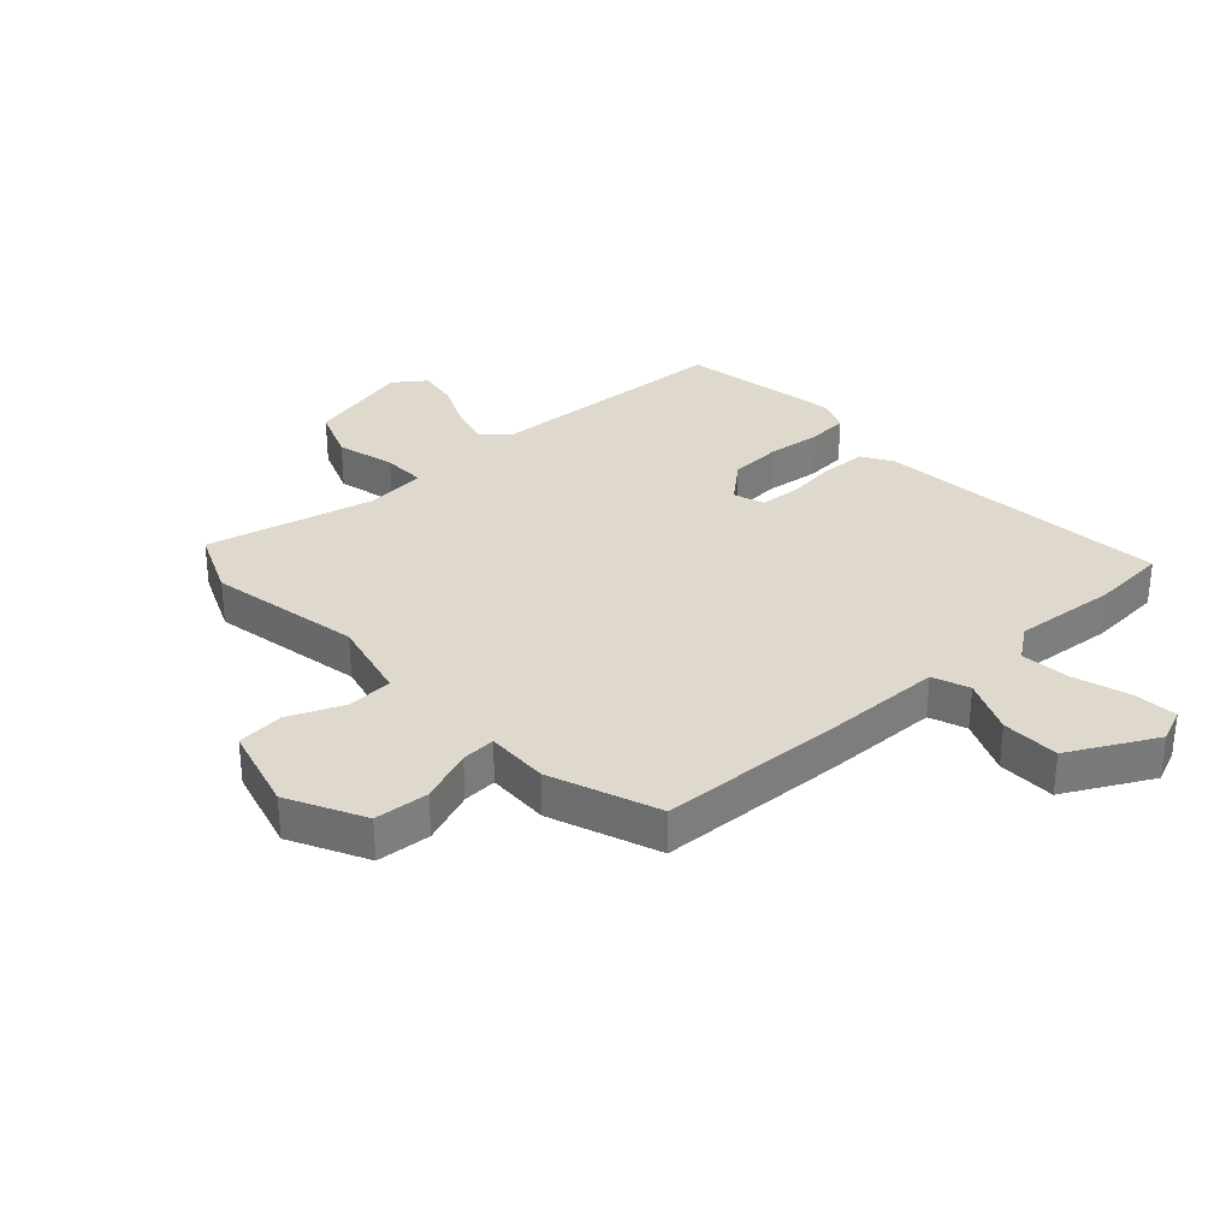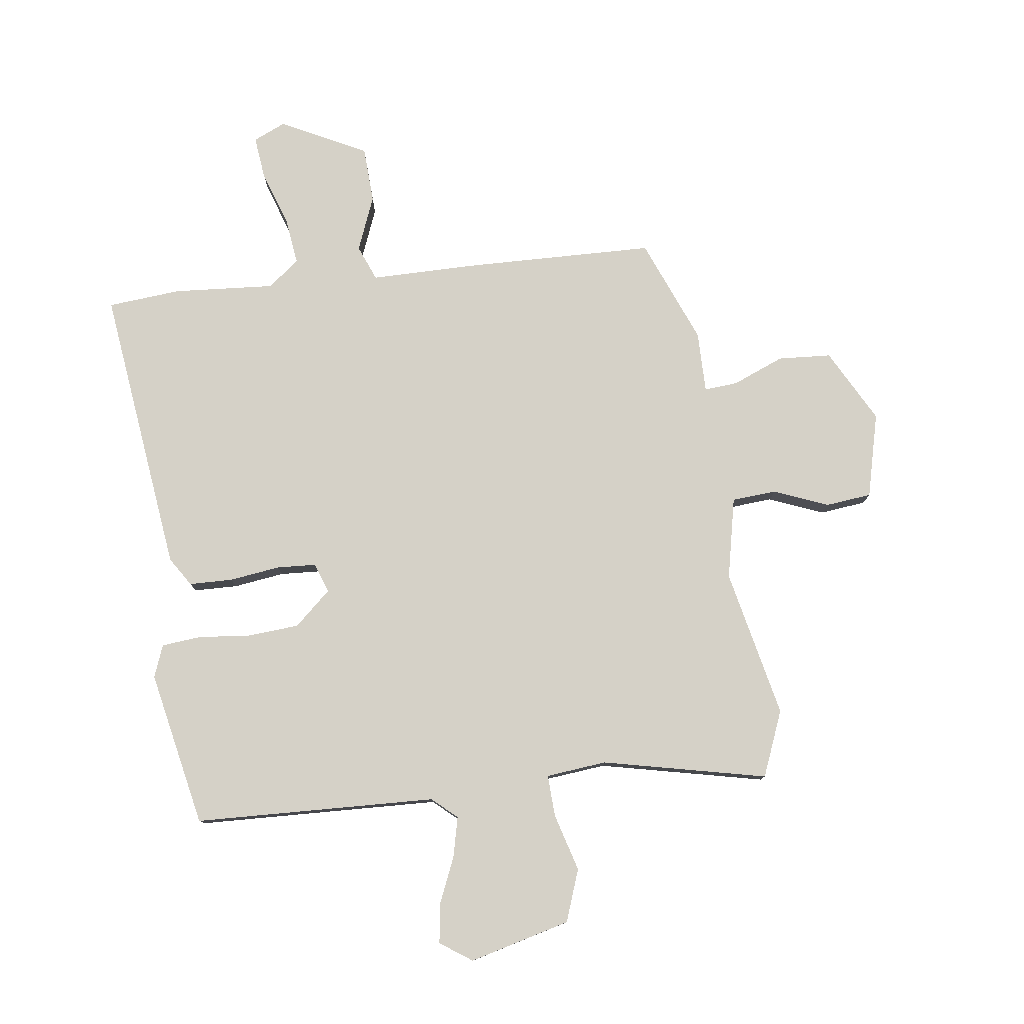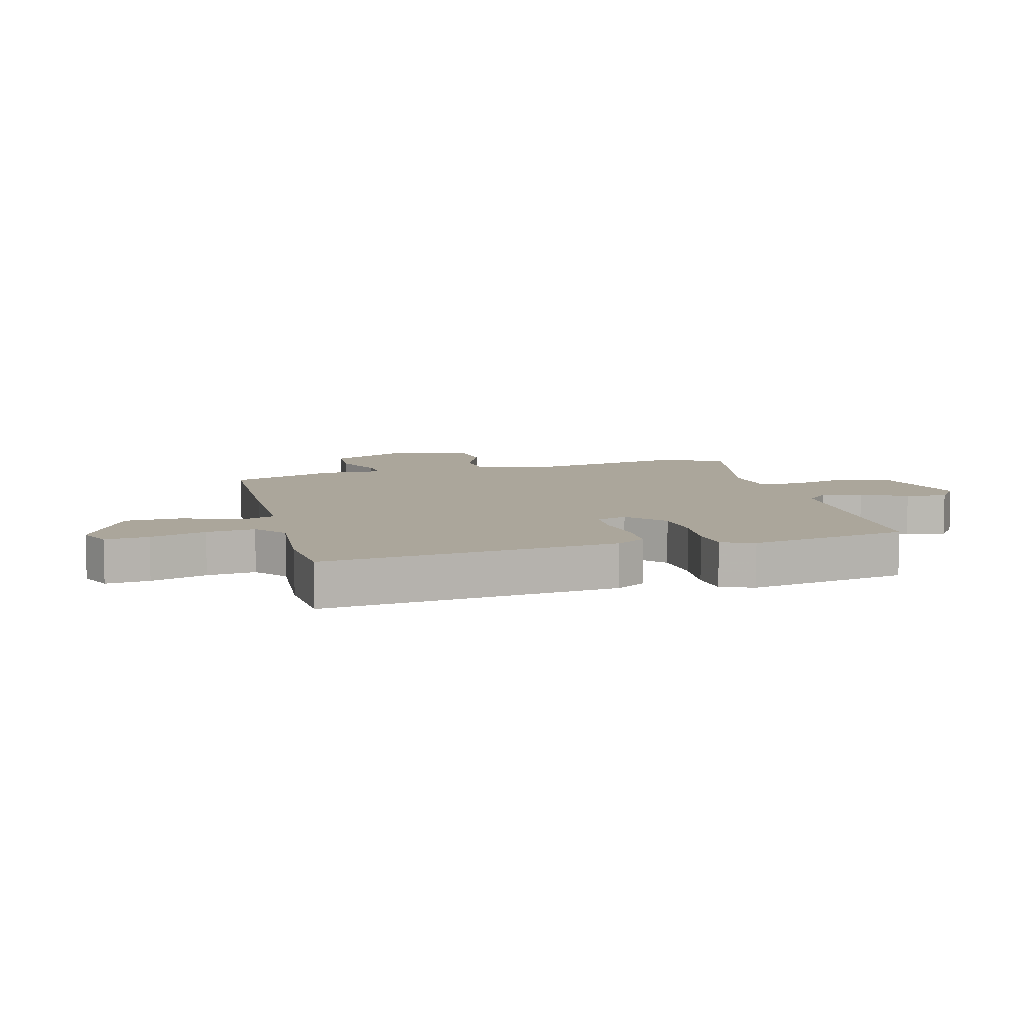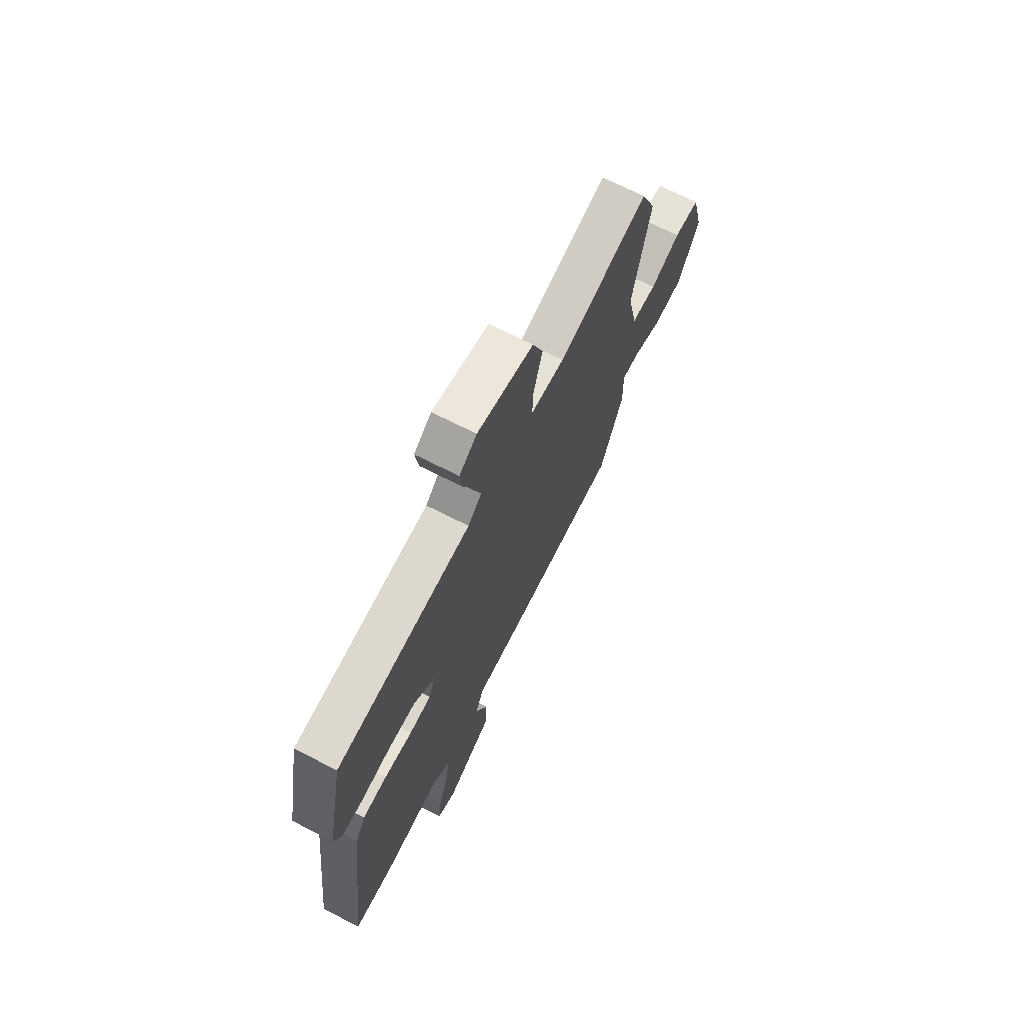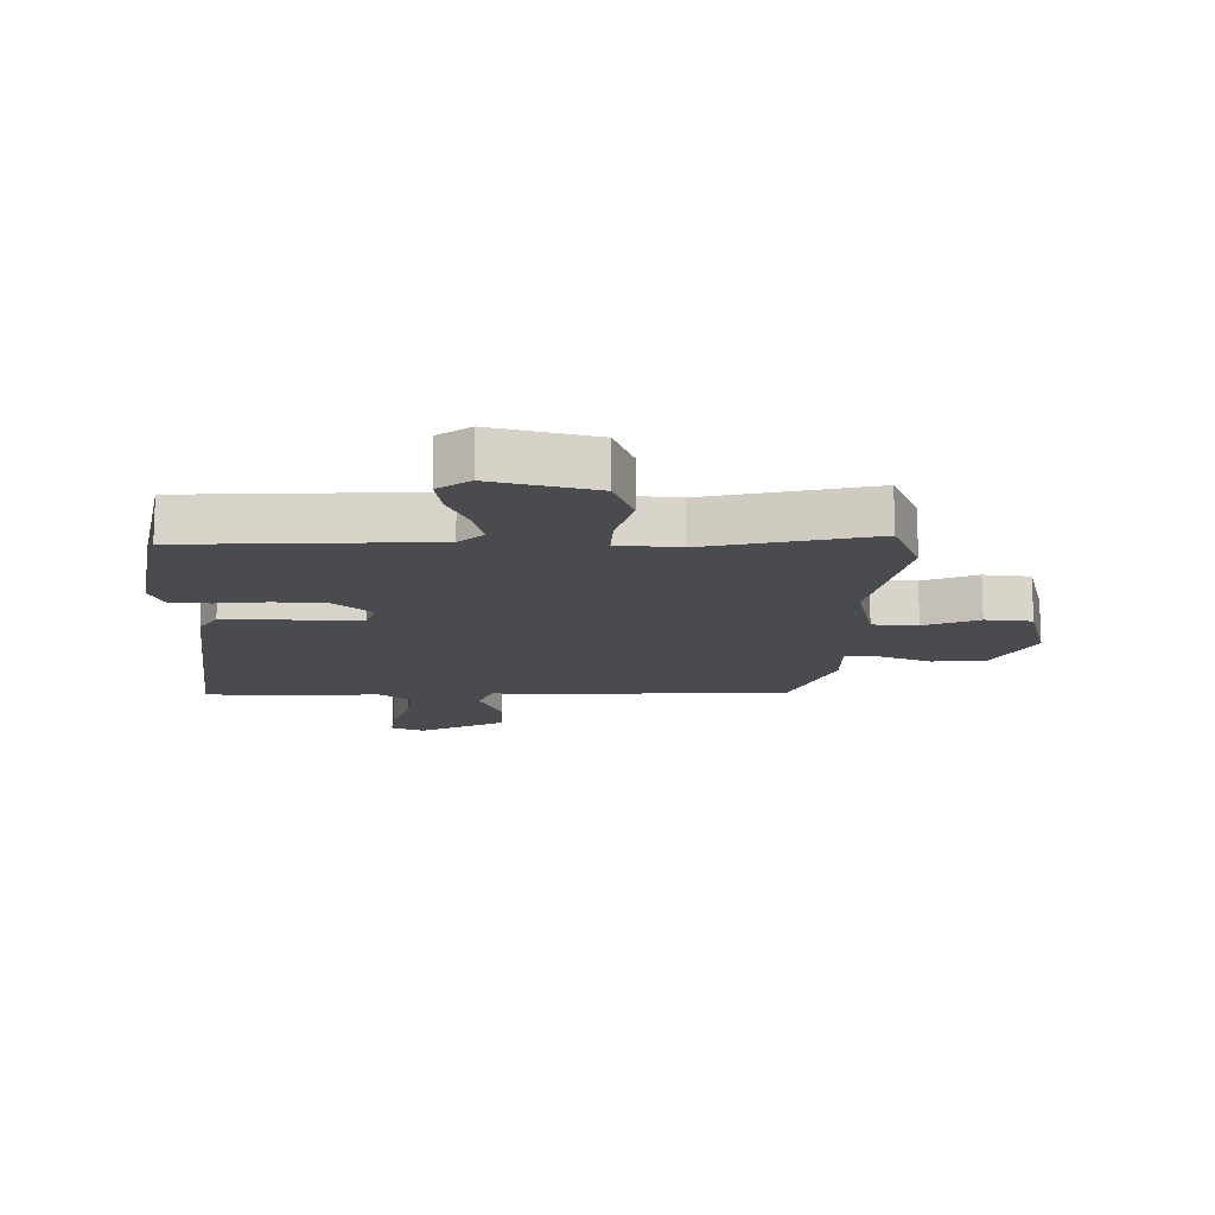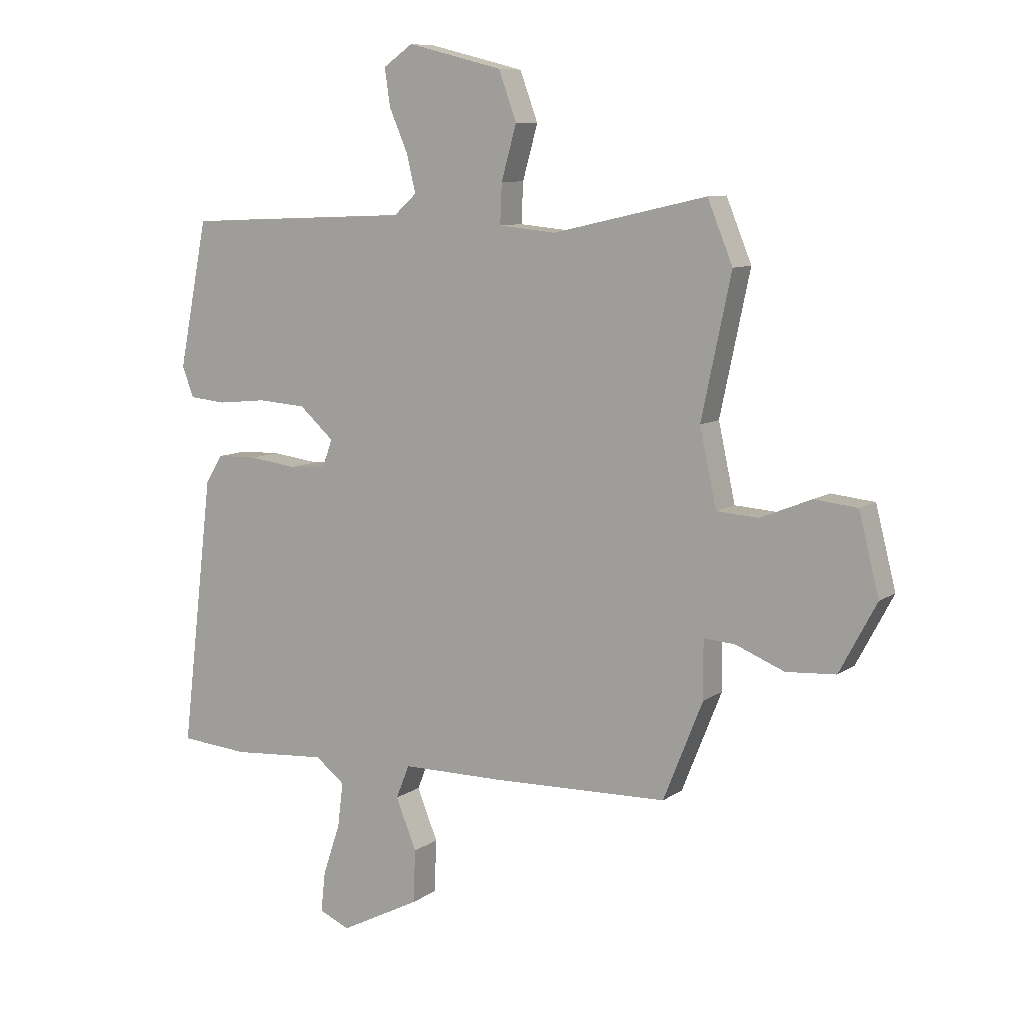
<metadata>
{"format":"obj","ext":"obj","renderer":"f3d","projection":"perspective","resolution":1024,"background":"white","views":[{"elev":32.2,"azim":138.4,"up":"+Y"},{"elev":78.7,"azim":-7.7,"up":"+Y"},{"elev":8.0,"azim":-104.5,"up":"+Y"},{"elev":70.0,"azim":-63.0,"up":"+Z"},{"elev":-14.1,"azim":-0.7,"up":"+Y"},{"elev":9.0,"azim":30.3,"up":"+Z"}]}
</metadata>
<code>
v -0.434 0.07 -0.505
v -0.557 0.07 -0.495
v -0.499 0.07 -0.01
v -0.468 0.07 0.039
v -0.395 0.07 0.041
v -0.31 0.07 0.03
v -0.244 0.07 0.034
v -0.226 0.07 0.084
v -0.288 0.07 0.139
v -0.374 0.07 0.145
v -0.462 0.07 0.136
v -0.528 0.07 0.142
v -0.549 0.07 0.196
v -0.497 0.07 0.458
v -0.09 0.07 0.475
v -0.049 0.07 0.512
v -0.065 0.07 0.579
v -0.098 0.07 0.655
v -0.108 0.07 0.722
v -0.055 0.07 0.759
v 0.115 0.07 0.716
v 0.147 0.07 0.629
v 0.12 0.07 0.533
v 0.117 0.07 0.462
v 0.219 0.07 0.452
v 0.494 0.07 0.514
v 0.539 0.07 0.404
v 0.486 0.07 0.154
v 0.516 0.07 0.017
v 0.591 0.07 0.012
v 0.682 0.07 0.049
v 0.759 0.07 0.041
v 0.795 0.07 -0.101
v 0.729 0.07 -0.225
v 0.64 0.07 -0.231
v 0.553 0.07 -0.196
v 0.497 0.07 -0.192
v 0.498 0.07 -0.295
v 0.427 0.07 -0.472
v 0.113 0.07 -0.481
v -0.071 0.07 -0.482
v -0.095 0.07 -0.542
v -0.058 0.07 -0.633
v -0.062 0.07 -0.728
v -0.205 0.07 -0.801
v -0.26 0.07 -0.777
v -0.252 0.07 -0.705
v -0.221 0.07 -0.613
v -0.211 0.07 -0.533
v -0.264 0.07 -0.492
v -0.434 0 -0.505
v -0.557 0 -0.495
v -0.499 0 -0.01
v -0.468 0 0.039
v -0.395 0 0.041
v -0.31 0 0.03
v -0.244 0 0.034
v -0.226 0 0.084
v -0.288 0 0.139
v -0.374 0 0.145
v -0.462 0 0.136
v -0.528 0 0.142
v -0.549 0 0.196
v -0.497 0 0.458
v -0.09 0 0.475
v -0.049 0 0.512
v -0.065 0 0.579
v -0.098 0 0.655
v -0.108 0 0.722
v -0.055 0 0.759
v 0.115 0 0.716
v 0.147 0 0.629
v 0.12 0 0.533
v 0.117 0 0.462
v 0.219 0 0.452
v 0.494 0 0.514
v 0.539 0 0.404
v 0.486 0 0.154
v 0.516 0 0.017
v 0.591 0 0.012
v 0.682 0 0.049
v 0.759 0 0.041
v 0.795 0 -0.101
v 0.729 0 -0.225
v 0.64 0 -0.231
v 0.553 0 -0.196
v 0.497 0 -0.192
v 0.498 0 -0.295
v 0.427 0 -0.472
v 0.113 0 -0.481
v -0.071 0 -0.482
v -0.095 0 -0.542
v -0.058 0 -0.633
v -0.062 0 -0.728
v -0.205 0 -0.801
v -0.26 0 -0.777
v -0.252 0 -0.705
v -0.221 0 -0.613
v -0.211 0 -0.533
v -0.264 0 -0.492
f 45 46 47 48
f 45 48 49
f 42 43 44 45
f 41 42 45 49
f 38 39 40 41
f 37 38 41
f 37 41 49 50
f 33 34 35 36
f 33 36 37
f 30 31 32 33
f 29 30 33 37
f 28 29 37 50
f 25 26 27 28
f 24 25 28 50
f 20 21 22 23
f 17 18 19 20
f 16 17 20 23
f 15 16 23 24
f 10 11 12 13
f 9 10 13 14
f 8 9 14 15
f 3 4 5 6
f 3 6 7
f 2 3 7
f 1 2 7
f 50 1 7 8
f 8 15 24 50
f 98 97 96 95
f 99 98 95
f 95 94 93 92
f 99 95 92 91
f 91 90 89 88
f 91 88 87
f 100 99 91 87
f 86 85 84 83
f 87 86 83
f 83 82 81 80
f 87 83 80 79
f 100 87 79 78
f 78 77 76 75
f 100 78 75 74
f 73 72 71 70
f 70 69 68 67
f 73 70 67 66
f 74 73 66 65
f 63 62 61 60
f 64 63 60 59
f 65 64 59 58
f 56 55 54 53
f 57 56 53
f 57 53 52
f 57 52 51
f 58 57 51 100
f 100 74 65 58
f 1 51 52 2
f 2 52 53 3
f 3 53 54 4
f 4 54 55 5
f 5 55 56 6
f 6 56 57 7
f 7 57 58 8
f 8 58 59 9
f 9 59 60 10
f 10 60 61 11
f 11 61 62 12
f 12 62 63 13
f 13 63 64 14
f 14 64 65 15
f 15 65 66 16
f 16 66 67 17
f 17 67 68 18
f 18 68 69 19
f 19 69 70 20
f 20 70 71 21
f 21 71 72 22
f 22 72 73 23
f 23 73 74 24
f 24 74 75 25
f 25 75 76 26
f 26 76 77 27
f 27 77 78 28
f 28 78 79 29
f 29 79 80 30
f 30 80 81 31
f 31 81 82 32
f 32 82 83 33
f 33 83 84 34
f 34 84 85 35
f 35 85 86 36
f 36 86 87 37
f 37 87 88 38
f 38 88 89 39
f 39 89 90 40
f 40 90 91 41
f 41 91 92 42
f 42 92 93 43
f 43 93 94 44
f 44 94 95 45
f 45 95 96 46
f 46 96 97 47
f 47 97 98 48
f 48 98 99 49
f 49 99 100 50
f 50 100 51 1

</code>
